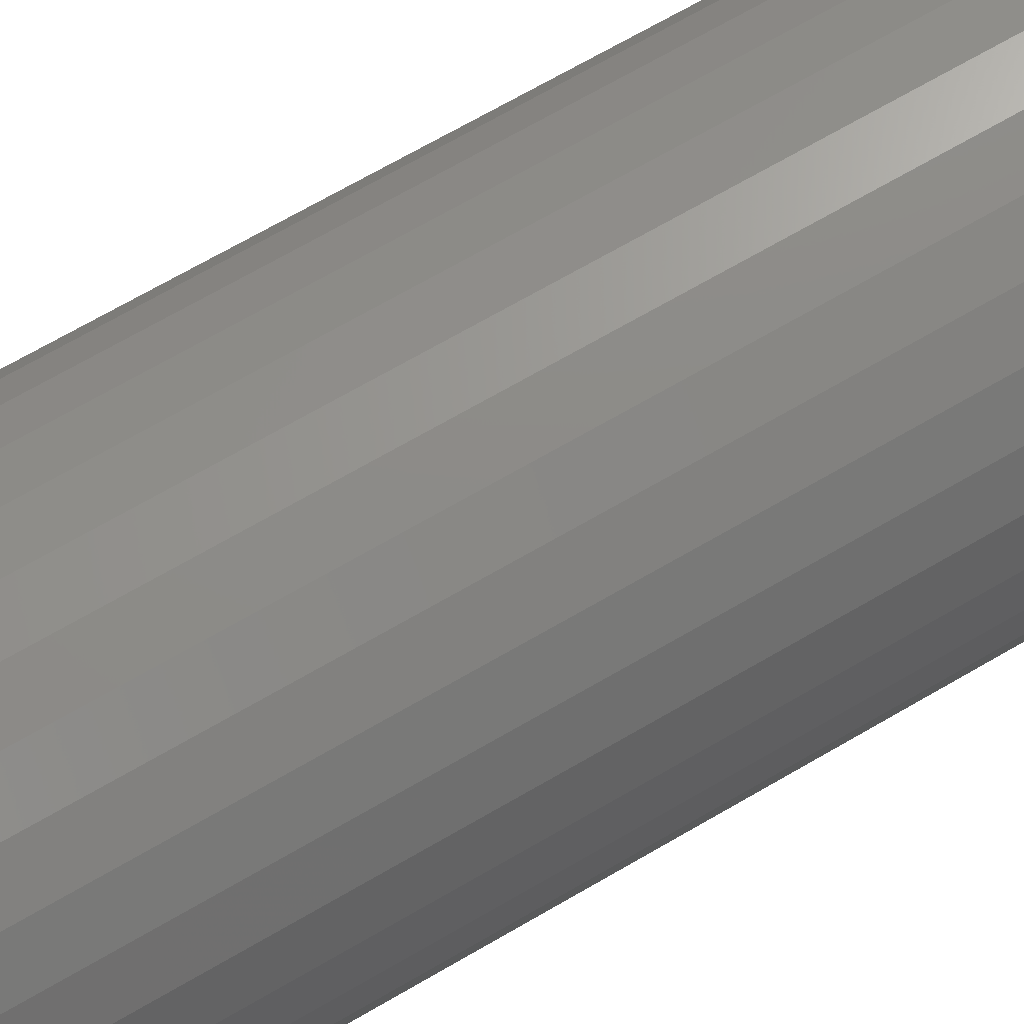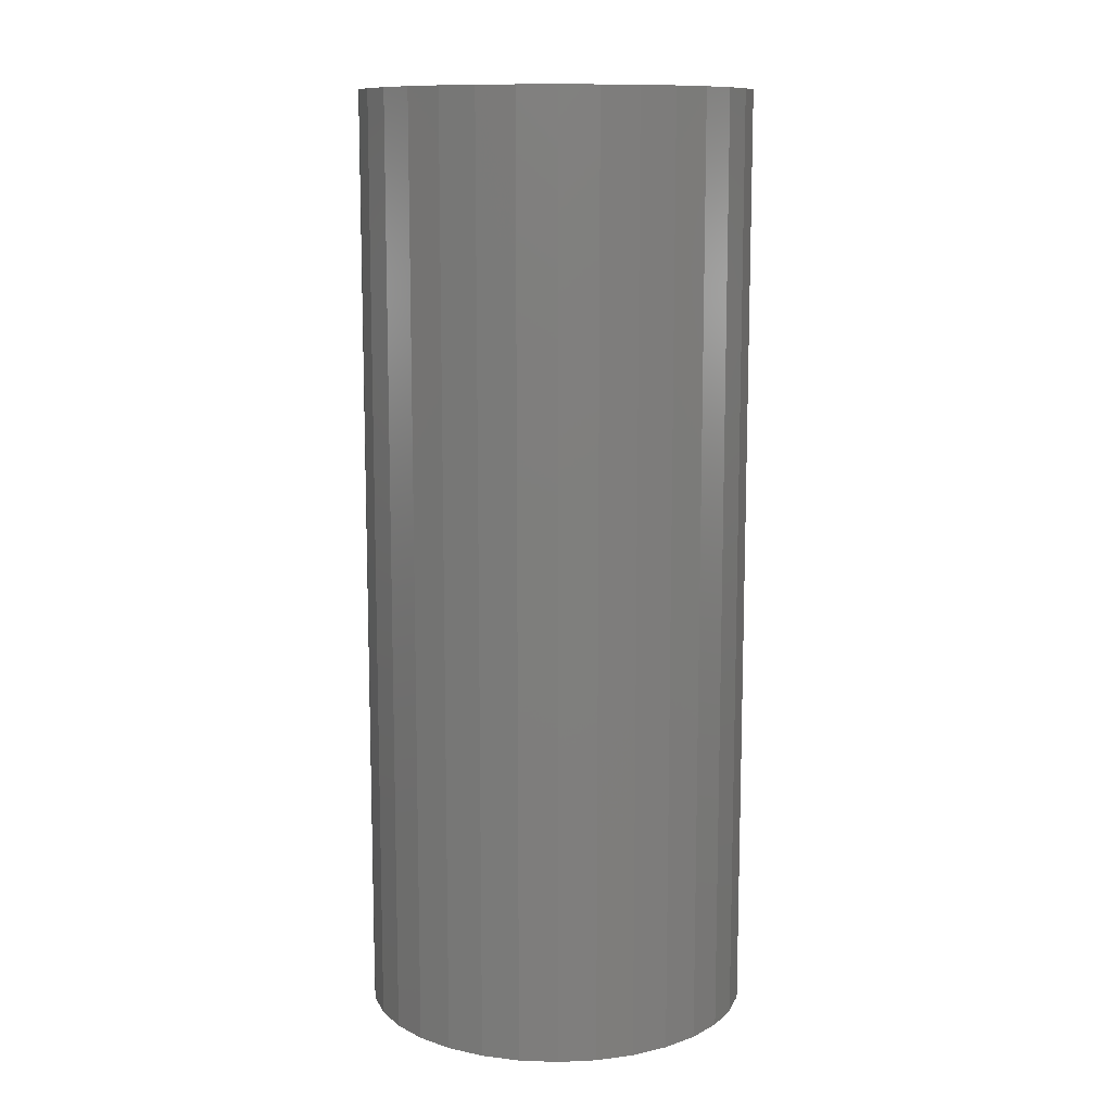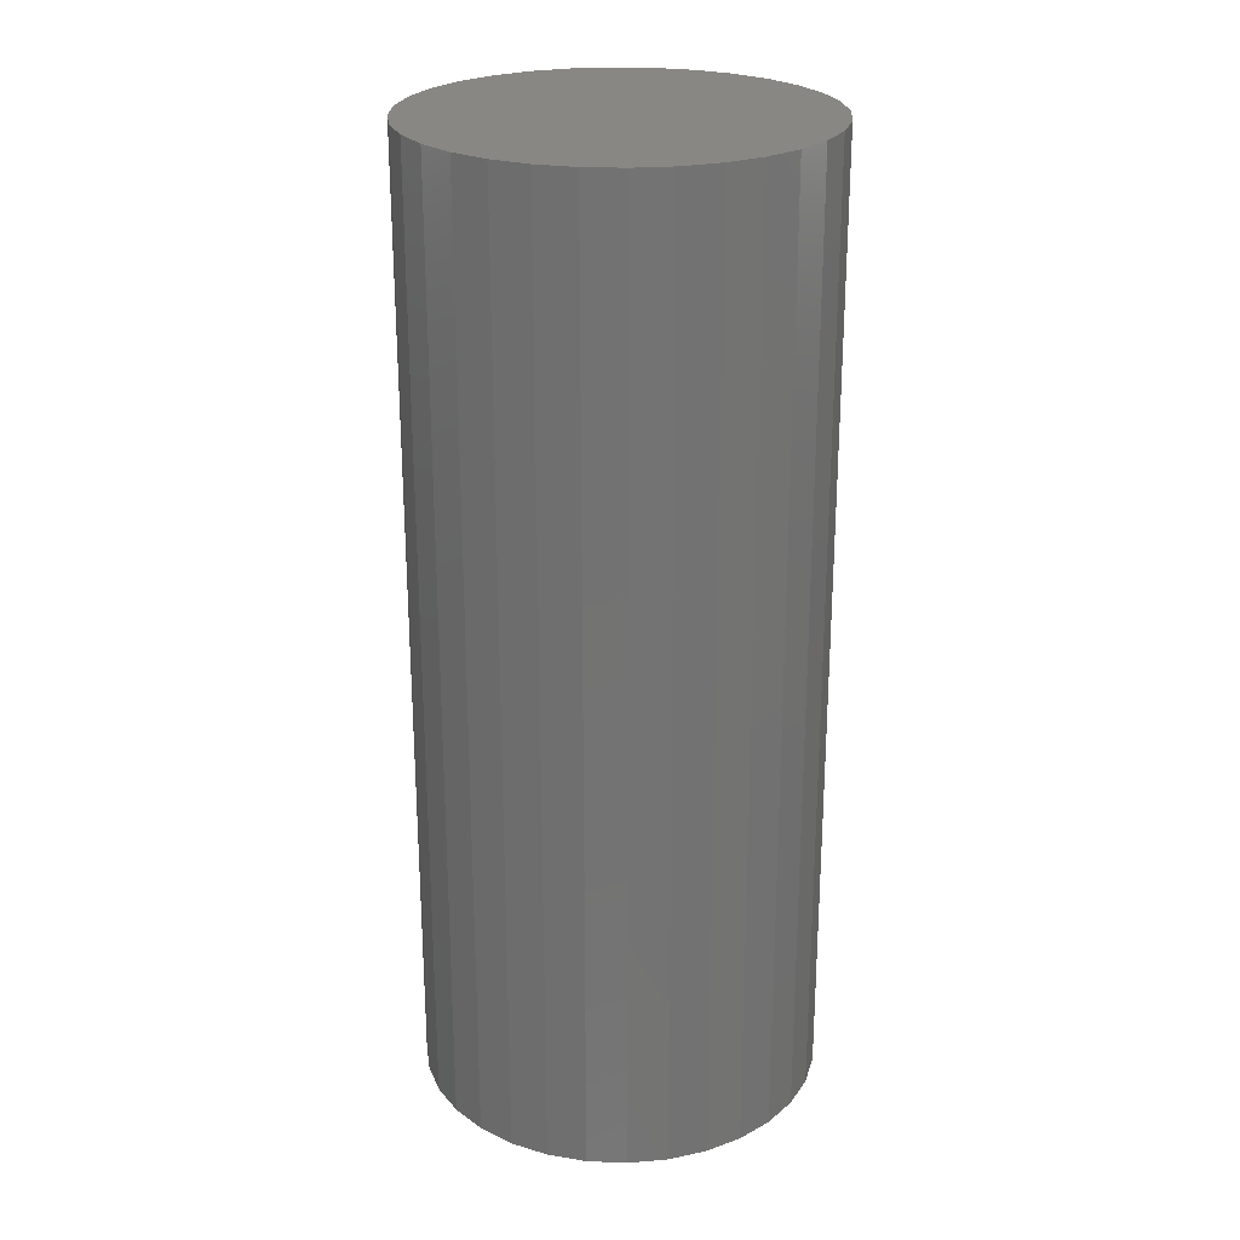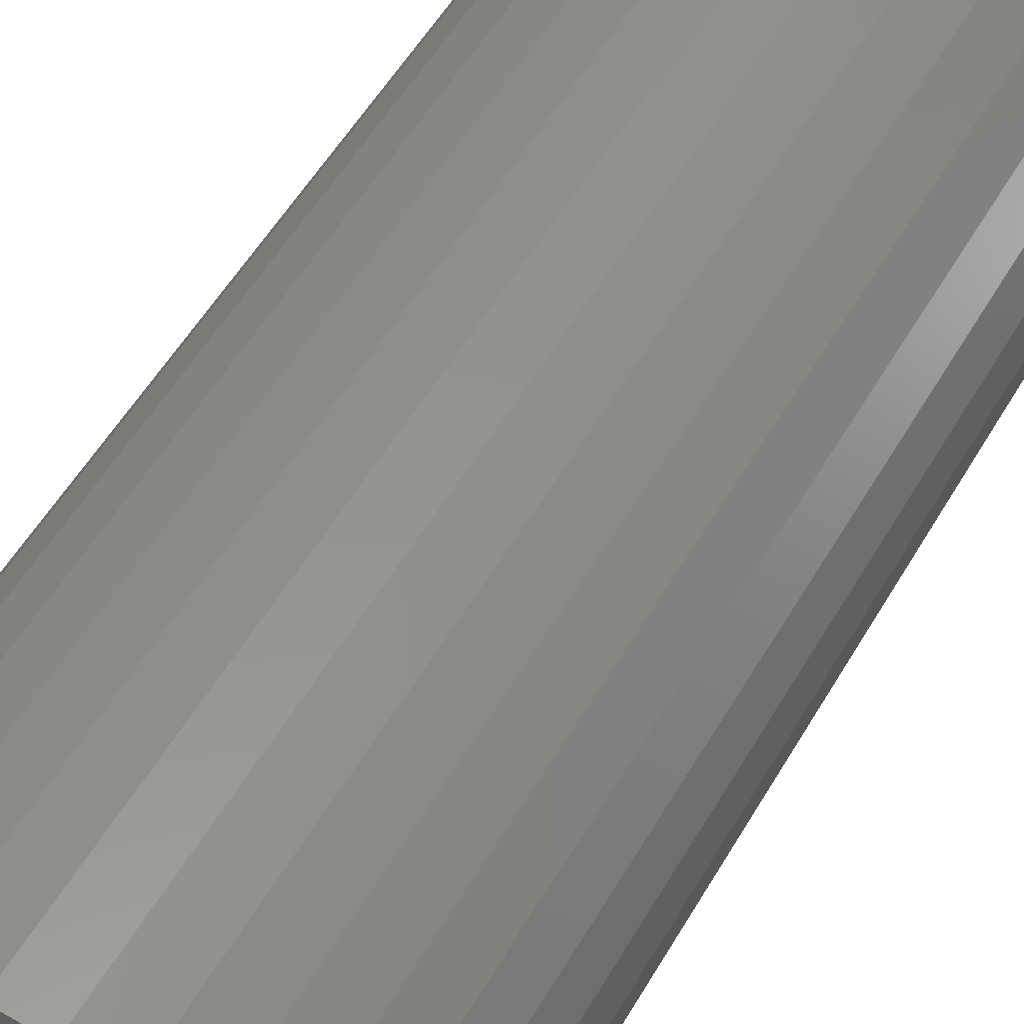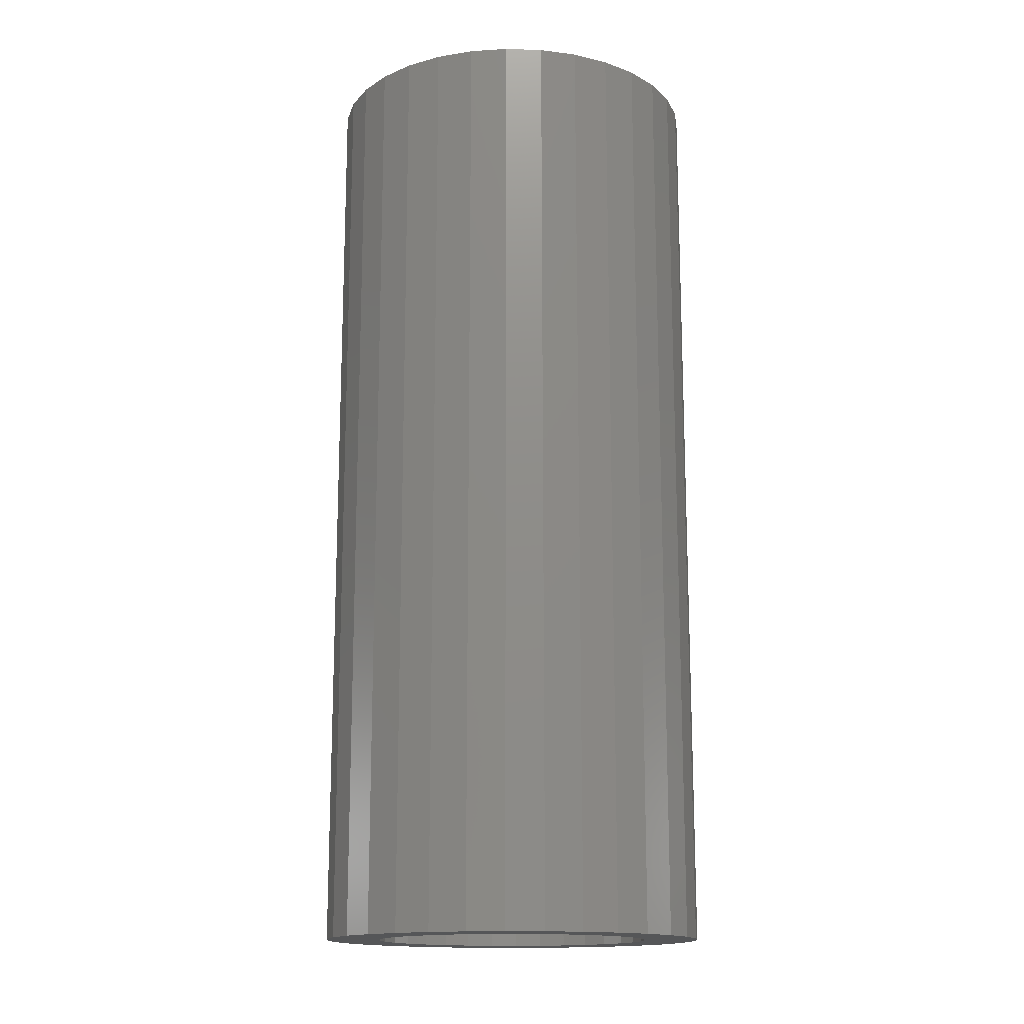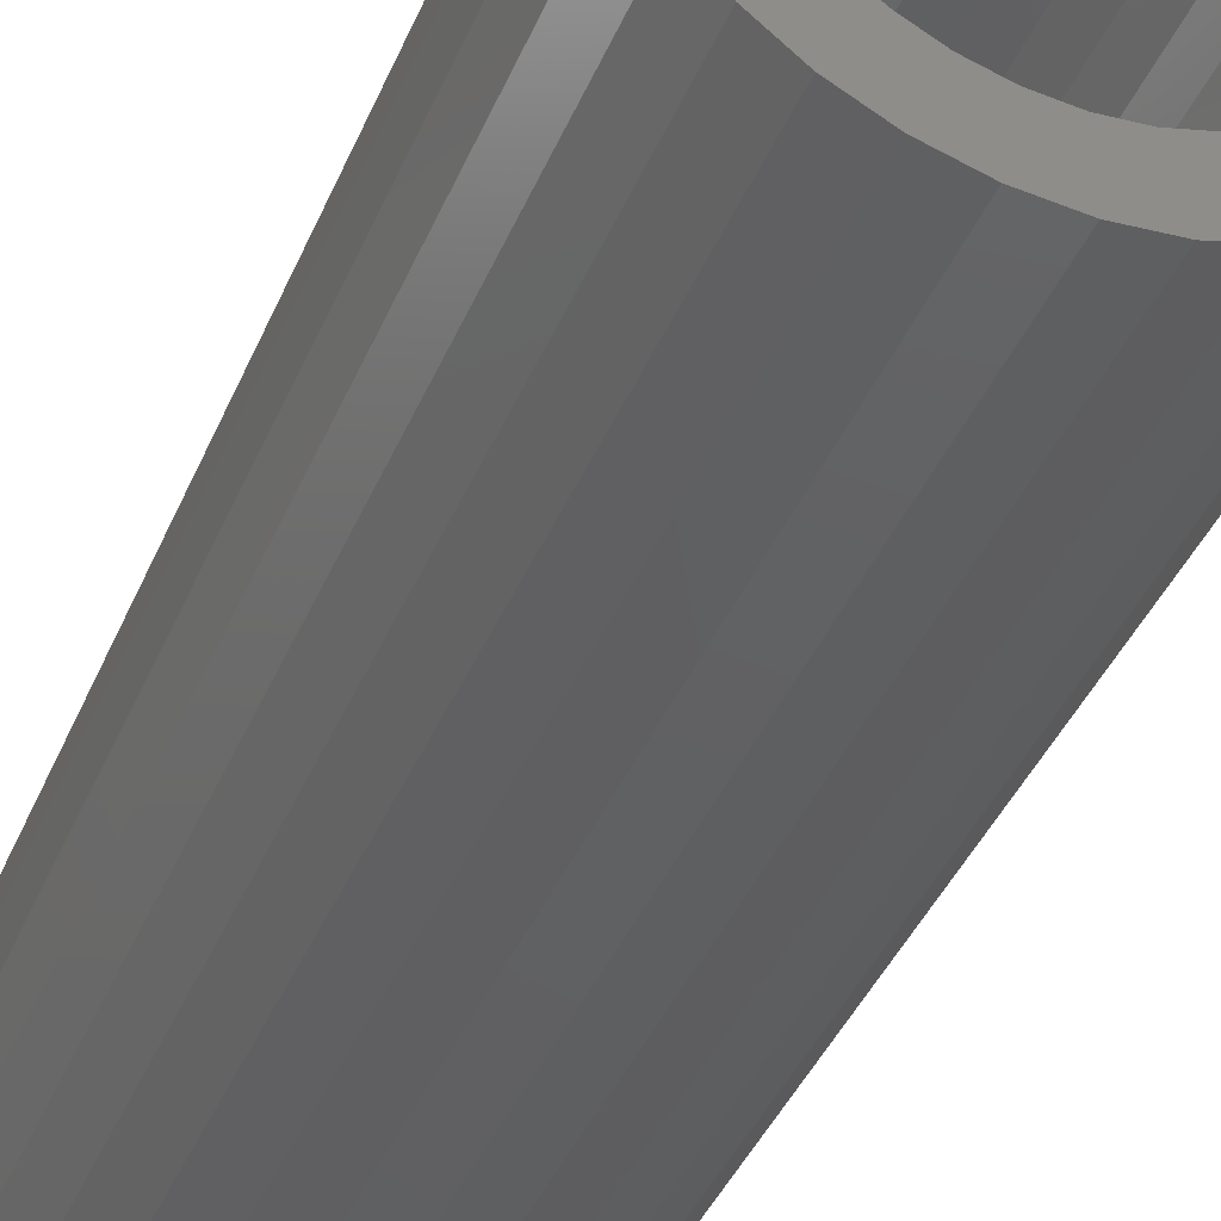
<metadata>
{"format":"stl","ext":"stl","renderer":"f3d","projection":"perspective","resolution":1024,"background":"white","views":[{"elev":71.5,"azim":60.1,"up":"+Z"},{"elev":11.2,"azim":-45.5,"up":"+Y"},{"elev":24.7,"azim":155.5,"up":"+Y"},{"elev":53.6,"azim":-150.5,"up":"+Z"},{"elev":-15.4,"azim":159.4,"up":"+Y"},{"elev":-40.9,"azim":-21.6,"up":"+Z"}]}
</metadata>
<code>
# stl→obj: 128 verts, 252 faces
v 0.2957 -0.2656 0.2175
v 0.3017 -0.2656 0.2224
v 0.2777 -0.2656 0.2202
v 0.2726 -0.2656 0.2106
v 0.2907 -0.2656 0.2115
v 0.2871 -0.2656 0.2046
v 0.2695 -0.2656 0.2003
v 0.2848 -0.2656 0.1972
v 0.2871 -0.2656 0.1743
v 0.2848 -0.2656 0.1817
v 0.2695 -0.2656 0.1787
v 0.2726 -0.2656 0.1683
v 0.2907 -0.2656 0.1675
v 0.2777 -0.2656 0.1588
v 0.2957 -0.2656 0.1614
v 0.3017 -0.2656 0.1565
v 0.2846 -0.2656 0.1504
v 0.3085 -0.2656 0.1529
v 0.316 -0.2656 0.1506
v 0.293 -0.2656 0.1435
v 0.3544 -0.2656 0.2354
v 0.3314 -0.2656 0.2284
v 0.3628 -0.2656 0.2286
v 0.3389 -0.2656 0.2261
v 0.3457 -0.2656 0.2224
v 0.3696 -0.2656 0.2202
v 0.3517 -0.2656 0.2175
v 0.3566 -0.2656 0.2115
v 0.3747 -0.2656 0.2106
v 0.3603 -0.2656 0.2046
v 0.3779 -0.2656 0.2003
v 0.3626 -0.2656 0.1972
v 0.3633 -0.2656 0.1895
v 0.3779 -0.2656 0.1787
v 0.3626 -0.2656 0.1817
v 0.3603 -0.2656 0.1743
v 0.3747 -0.2656 0.1683
v 0.3566 -0.2656 0.1675
v 0.3517 -0.2656 0.1614
v 0.3696 -0.2656 0.1588
v 0.3457 -0.2656 0.1565
v 0.3628 -0.2656 0.1504
v 0.3389 -0.2656 0.1529
v 0.3314 -0.2656 0.1506
v 0.3544 -0.2656 0.1435
v 0.3789 -0.2656 0.1895
v 0.2684 -0.2656 0.1895
v 0.284 -0.2656 0.1895
v 0.2846 -0.2656 0.2286
v 0.3085 -0.2656 0.2261
v 0.316 -0.2656 0.2284
v 0.293 -0.2656 0.2354
v 0.3237 -0.2656 0.1498
v 0.3025 -0.2656 0.1384
v 0.3129 -0.2656 0.1353
v 0.3237 -0.2656 0.1342
v 0.3345 -0.2656 0.1353
v 0.3448 -0.2656 0.1384
v 0.3237 -0.2656 0.2291
v 0.3448 -0.2656 0.2405
v 0.3345 -0.2656 0.2437
v 0.3237 -0.2656 0.2447
v 0.3129 -0.2656 0.2437
v 0.3025 -0.2656 0.2405
v 0.3237 -0.01562 0.1498
v 0.3314 -0.01562 0.1506
v 0.3389 -0.01562 0.1529
v 0.3457 -0.01562 0.1565
v 0.3517 -0.01562 0.1614
v 0.3566 -0.01562 0.1675
v 0.3603 -0.01562 0.1743
v 0.3626 -0.01562 0.1817
v 0.3633 -0.01562 0.1895
v 0.316 -0.01562 0.1506
v 0.3085 -0.01562 0.1529
v 0.3017 -0.01562 0.1565
v 0.2957 -0.01562 0.1614
v 0.2907 -0.01562 0.1675
v 0.2871 -0.01562 0.1743
v 0.2848 -0.01562 0.1817
v 0.284 -0.01562 0.1895
v 0.3237 -0.01562 0.2291
v 0.316 -0.01562 0.2284
v 0.3085 -0.01562 0.2261
v 0.3017 -0.01562 0.2224
v 0.2957 -0.01562 0.2175
v 0.2907 -0.01562 0.2115
v 0.2871 -0.01562 0.2046
v 0.2848 -0.01562 0.1972
v 0.3314 -0.01562 0.2284
v 0.3389 -0.01562 0.2261
v 0.3457 -0.01562 0.2224
v 0.3517 -0.01562 0.2175
v 0.3566 -0.01562 0.2115
v 0.3603 -0.01562 0.2046
v 0.3626 -0.01562 0.1972
v 0.3237 0 0.2447
v 0.3345 0 0.2437
v 0.3129 0 0.2437
v 0.3025 0 0.2405
v 0.3448 0 0.2405
v 0.293 0 0.2354
v 0.3544 0 0.2354
v 0.2846 0 0.2286
v 0.3628 0 0.2286
v 0.2777 0 0.2202
v 0.3696 0 0.2202
v 0.2726 0 0.2106
v 0.3747 0 0.2106
v 0.3696 0 0.1588
v 0.2777 0 0.1588
v 0.3747 0 0.1683
v 0.2846 0 0.1504
v 0.3628 0 0.1504
v 0.293 0 0.1435
v 0.3544 0 0.1435
v 0.3025 0 0.1384
v 0.3448 0 0.1384
v 0.3129 0 0.1353
v 0.3345 0 0.1353
v 0.3237 0 0.1342
v 0.2726 0 0.1683
v 0.2695 0 0.1787
v 0.3779 0 0.1787
v 0.2684 0 0.1895
v 0.3789 0 0.1895
v 0.2695 0 0.2003
v 0.3779 0 0.2003
f 1 2 3
f 3 4 1
f 1 4 5
f 6 5 4
f 4 7 6
f 6 7 8
f 9 10 11
f 11 12 9
f 9 12 13
f 13 12 14
f 15 13 14
f 15 14 16
f 16 14 17
f 18 16 17
f 18 17 19
f 19 17 20
f 21 22 23
f 23 22 24
f 23 24 25
f 23 25 26
f 26 25 27
f 26 27 28
f 26 28 29
f 29 28 30
f 29 30 31
f 30 32 31
f 33 31 32
f 34 35 36
f 34 36 37
f 37 36 38
f 37 38 39
f 37 39 40
f 39 41 40
f 42 40 41
f 42 41 43
f 42 43 44
f 45 42 44
f 46 31 33
f 46 33 35
f 46 35 34
f 47 11 10
f 47 10 48
f 47 48 8
f 47 8 7
f 49 3 2
f 49 2 50
f 49 50 51
f 49 51 52
f 53 19 20
f 53 20 54
f 53 54 55
f 53 55 56
f 53 56 57
f 53 57 58
f 53 58 45
f 53 45 44
f 59 22 21
f 59 21 60
f 59 60 61
f 59 61 62
f 59 62 63
f 59 63 64
f 59 64 52
f 59 52 51
f 65 44 66
f 66 44 43
f 66 43 67
f 67 43 41
f 67 41 68
f 68 41 39
f 68 39 69
f 69 39 38
f 69 38 70
f 70 38 36
f 70 36 71
f 71 36 35
f 71 35 72
f 72 35 33
f 72 33 73
f 44 65 53
f 53 65 74
f 53 74 19
f 19 74 75
f 19 75 18
f 18 75 76
f 18 76 16
f 16 76 77
f 16 77 15
f 15 77 78
f 15 78 13
f 13 78 79
f 13 79 9
f 9 79 80
f 9 80 10
f 10 80 81
f 10 81 48
f 82 51 83
f 83 51 50
f 83 50 84
f 84 50 2
f 84 2 85
f 85 2 1
f 85 1 86
f 86 1 5
f 86 5 87
f 87 5 6
f 87 6 88
f 88 6 8
f 88 8 89
f 89 8 48
f 89 48 81
f 51 82 59
f 59 82 90
f 59 90 22
f 22 90 91
f 22 91 24
f 24 91 92
f 24 92 25
f 25 92 93
f 25 93 27
f 27 93 94
f 27 94 28
f 28 94 95
f 28 95 30
f 30 95 96
f 30 96 32
f 32 96 73
f 32 73 33
f 82 83 84
f 90 82 84
f 90 84 91
f 91 84 85
f 91 85 92
f 92 85 86
f 92 86 93
f 93 86 87
f 93 87 94
f 94 87 88
f 94 88 95
f 95 88 89
f 95 89 96
f 72 79 71
f 71 79 78
f 71 78 70
f 70 78 77
f 70 77 69
f 69 77 76
f 69 76 68
f 68 76 75
f 68 75 67
f 67 75 74
f 67 74 65
f 67 65 66
f 96 89 73
f 73 89 81
f 73 81 72
f 72 81 80
f 72 80 79
f 97 98 99
f 100 99 98
f 101 100 98
f 102 100 101
f 103 102 101
f 104 102 103
f 105 104 103
f 106 104 105
f 107 106 105
f 108 106 107
f 109 108 107
f 110 111 112
f 113 111 110
f 114 113 110
f 115 113 114
f 116 115 114
f 117 115 116
f 118 117 116
f 119 117 118
f 120 119 118
f 121 119 120
f 111 122 112
f 112 122 123
f 112 123 124
f 124 123 125
f 124 125 126
f 126 125 127
f 126 127 128
f 128 127 108
f 128 108 109
f 126 46 124
f 124 46 34
f 124 34 112
f 112 34 37
f 112 37 110
f 110 37 40
f 110 40 114
f 114 40 42
f 114 42 116
f 116 42 45
f 116 45 118
f 118 45 58
f 118 58 120
f 120 58 57
f 120 57 121
f 121 57 56
f 121 56 119
f 119 56 55
f 119 55 117
f 117 55 54
f 117 54 115
f 115 54 20
f 115 20 113
f 113 20 17
f 113 17 111
f 111 17 14
f 111 14 122
f 122 14 12
f 122 12 123
f 123 12 11
f 123 11 125
f 125 11 47
f 125 47 127
f 127 47 7
f 127 7 108
f 108 7 4
f 108 4 106
f 106 4 3
f 106 3 104
f 104 3 49
f 104 49 102
f 102 49 52
f 102 52 100
f 100 52 64
f 100 64 99
f 99 64 63
f 99 63 97
f 97 63 62
f 97 62 98
f 98 62 61
f 98 61 101
f 101 61 60
f 101 60 103
f 103 60 21
f 103 21 105
f 105 21 23
f 105 23 107
f 107 23 26
f 107 26 109
f 109 26 29
f 109 29 128
f 128 29 31
f 128 31 126
f 126 31 46

</code>
